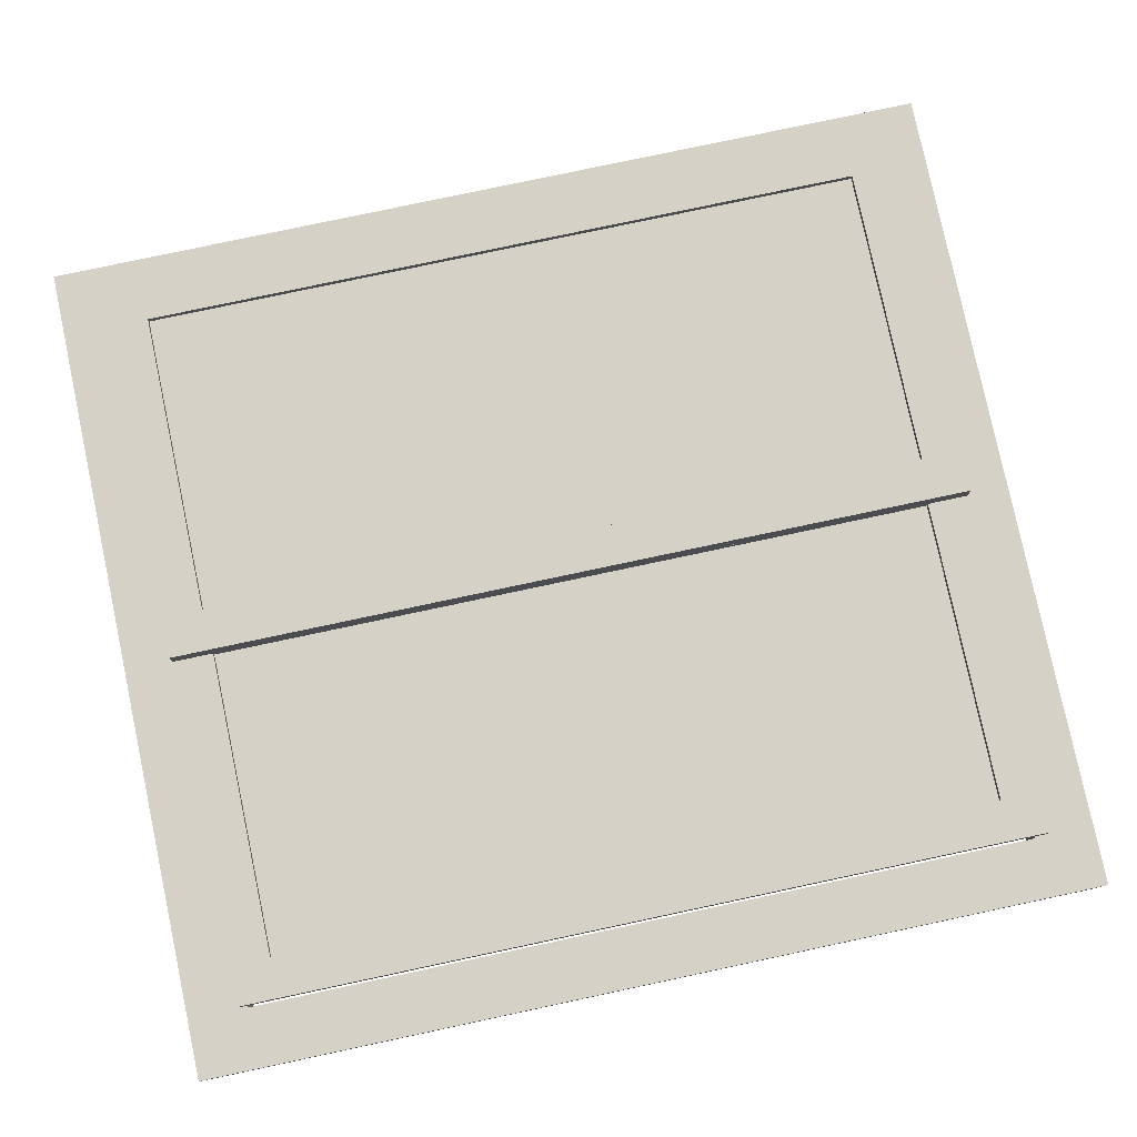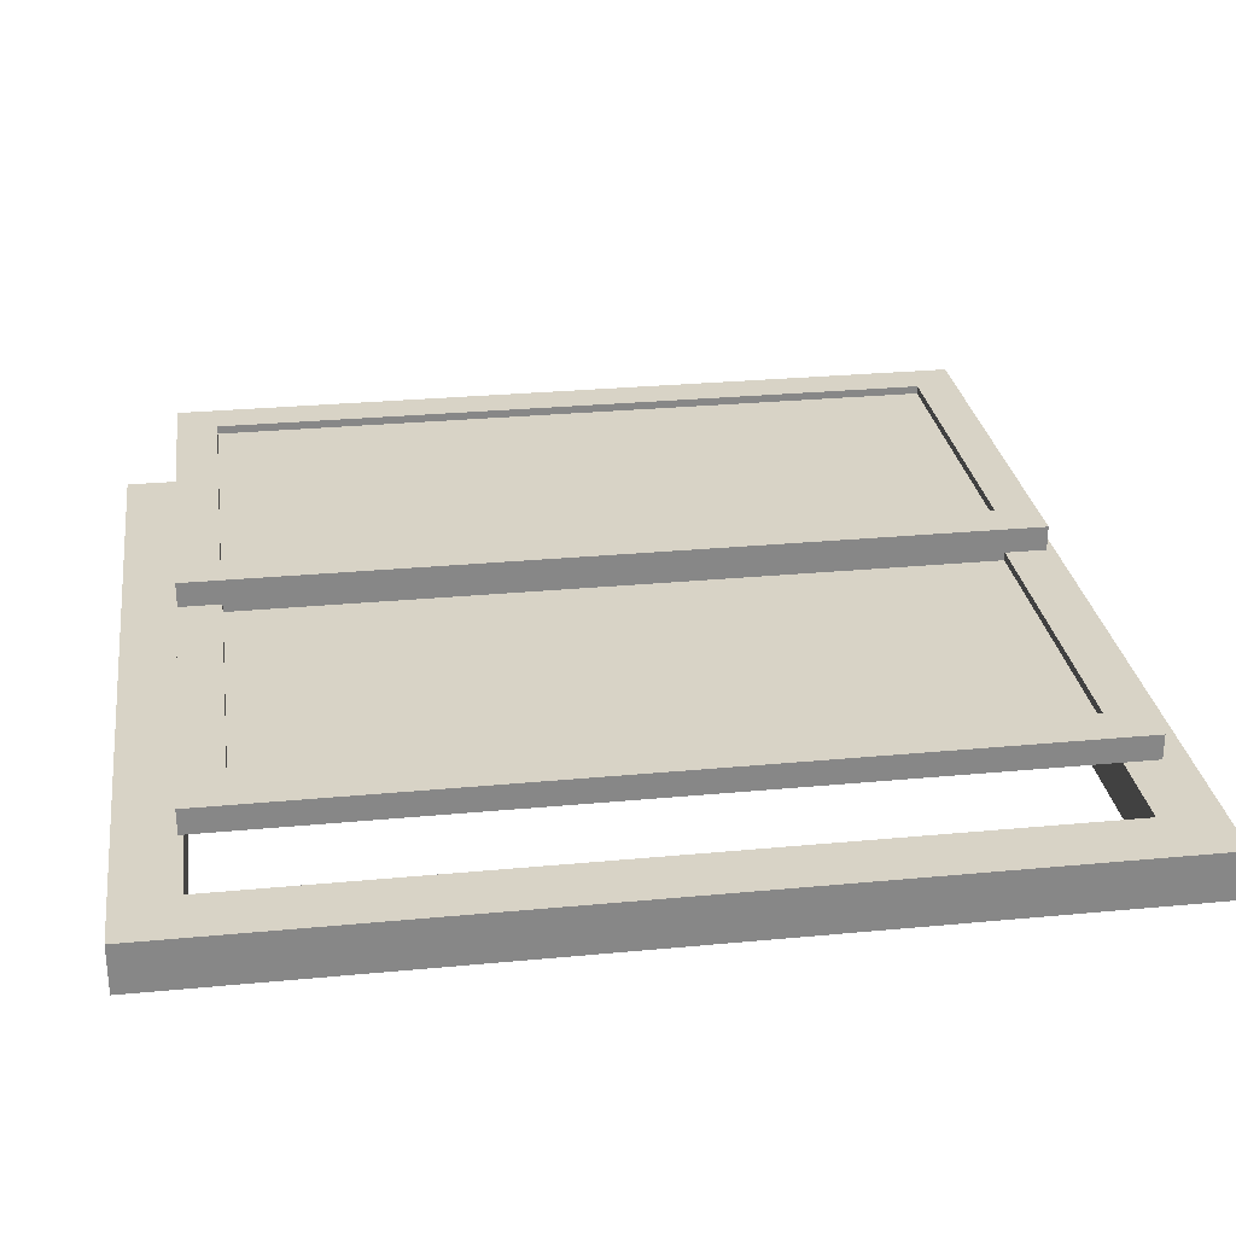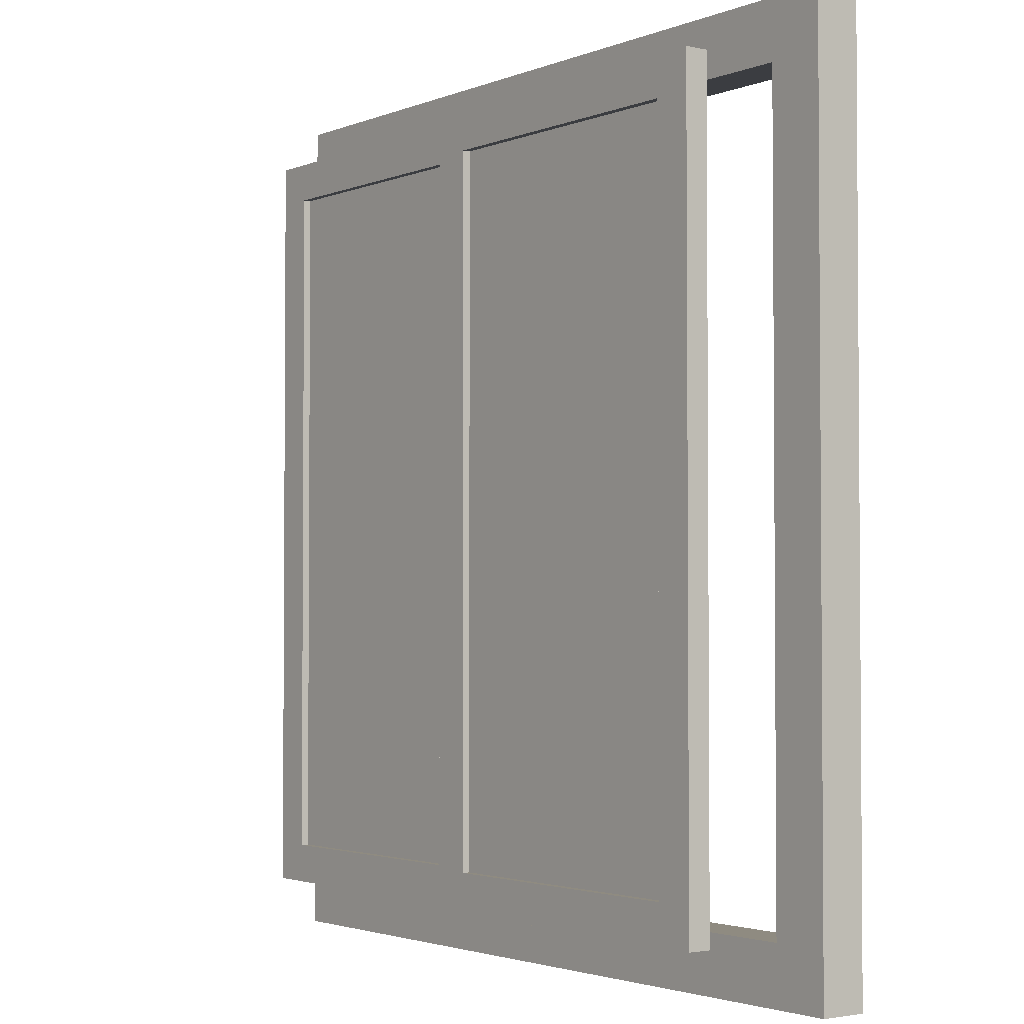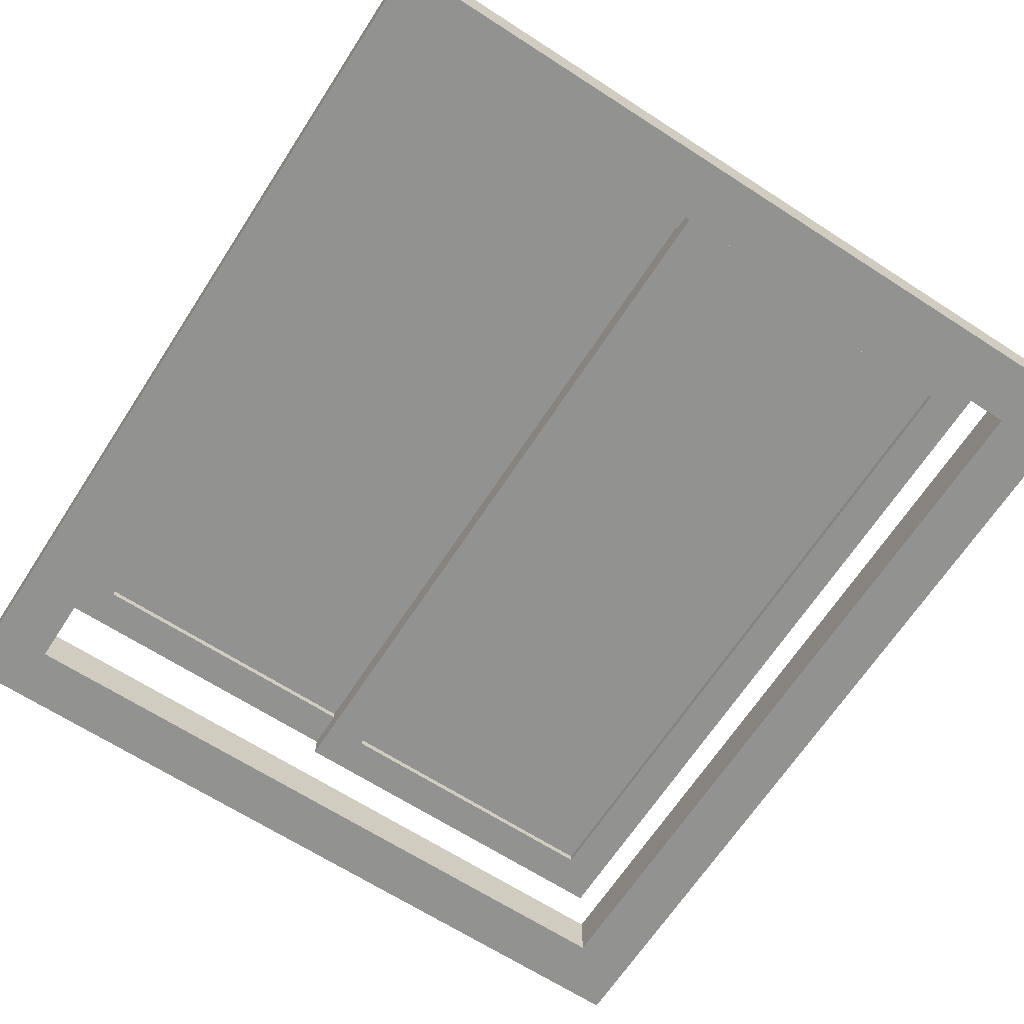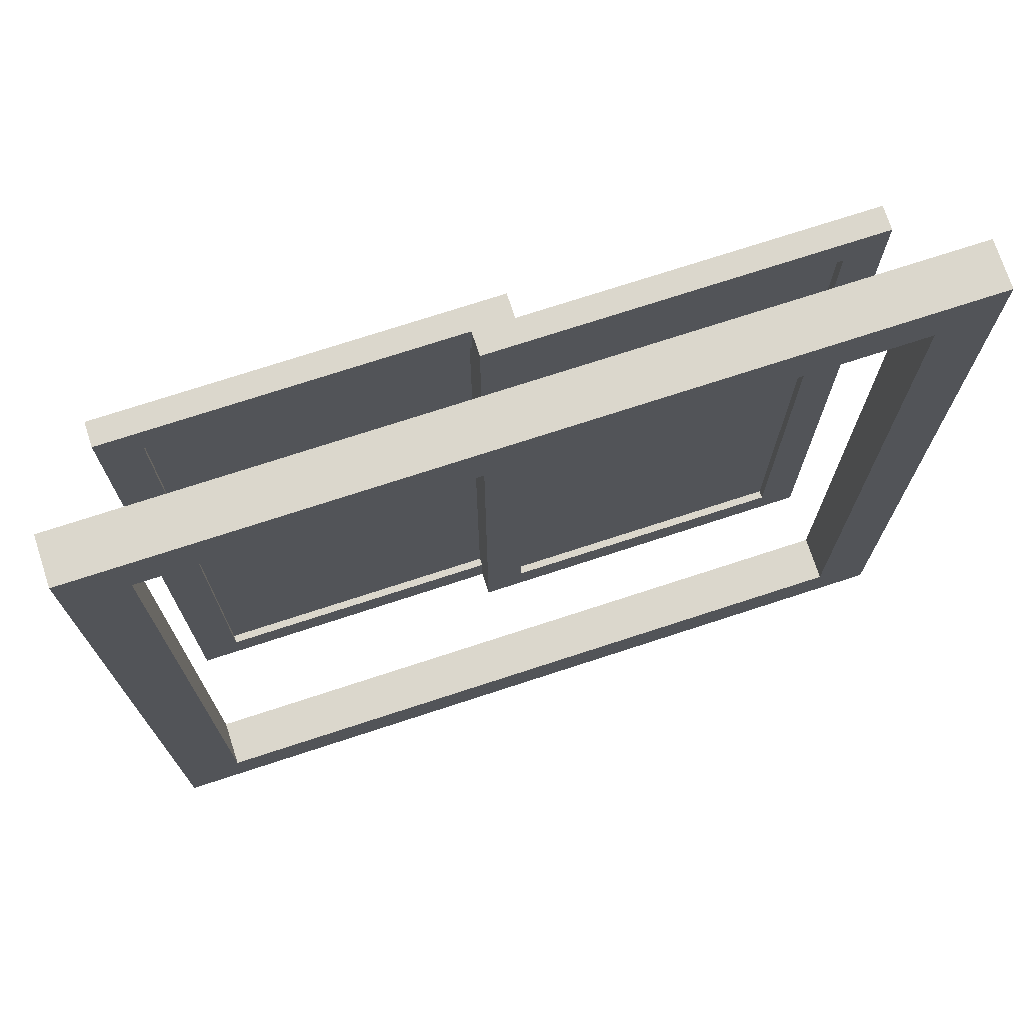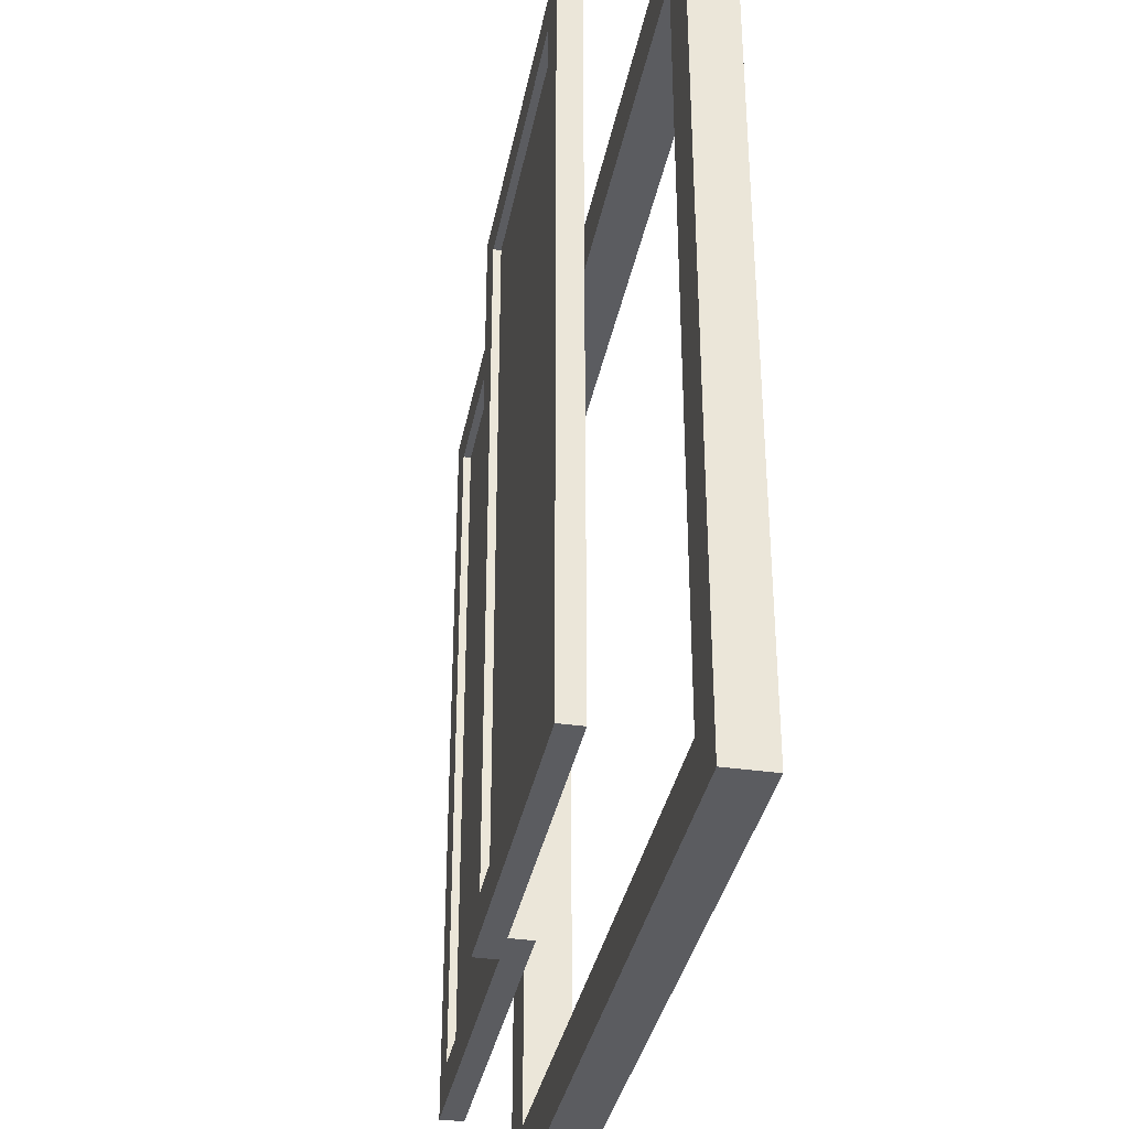
<metadata>
{"format":"obj","ext":"obj","renderer":"f3d","projection":"perspective","resolution":1024,"background":"white","views":[{"elev":79.3,"azim":-102.0,"up":"+Z"},{"elev":28.1,"azim":-98.2,"up":"+Z"},{"elev":-2.5,"azim":53.2,"up":"+Y"},{"elev":-66.2,"azim":147.0,"up":"+Z"},{"elev":73.3,"azim":161.9,"up":"+Y"},{"elev":-35.2,"azim":79.2,"up":"+Y"}]}
</metadata>
<code>
o 267444
v -3.166 4.55 4.421
v -3.541 4.55 4.421
v -3.541 3.65 4.421
v -3.166 3.65 4.421
v -3.166 4.55 4.411
v -3.166 3.65 4.411
v -3.541 3.65 4.411
v -3.541 4.55 4.411
v -3.166 4.55 4.431
v -3.166 4.55 4.401
v -3.166 3.65 4.401
v -3.166 3.65 4.431
v -3.116 4.6 4.401
v -3.116 4.6 4.431
v -3.116 3.6 4.431
v -3.116 3.6 4.401
v -3.541 3.65 4.401
v -3.541 3.65 4.431
v -3.591 3.6 4.431
v -3.591 3.6 4.401
v -3.541 4.55 4.401
v -3.541 4.55 4.431
v -3.591 4.6 4.431
v -3.591 4.6 4.401
v -3.591 4.55 4.391
v -3.966 4.55 4.391
v -3.966 3.65 4.391
v -3.591 3.65 4.391
v -3.591 4.55 4.381
v -3.591 3.65 4.381
v -3.966 3.65 4.381
v -3.966 4.55 4.381
v -3.591 4.55 4.401
v -3.591 4.55 4.371
v -3.591 3.65 4.371
v -3.591 3.65 4.401
v -3.541 4.6 4.371
v -3.541 4.6 4.401
v -3.541 3.6 4.401
v -3.541 3.6 4.371
v -3.966 3.65 4.371
v -3.966 3.65 4.401
v -4.016 3.6 4.401
v -4.016 3.6 4.371
v -3.966 4.55 4.371
v -3.966 4.55 4.401
v -4.016 4.6 4.401
v -4.016 4.6 4.371
v -4.091 4.675 4.241
v -3.041 4.675 4.241
v -3.041 3.525 4.241
v -4.091 3.525 4.241
v -4.016 4.6 4.241
v -4.016 3.6 4.241
v -3.116 3.6 4.241
v -3.116 4.6 4.241
v -4.091 4.675 4.301
v -4.091 3.525 4.301
v -3.041 3.525 4.301
v -3.041 4.675 4.301
v -4.016 4.6 4.301
v -3.116 4.6 4.301
v -3.116 3.6 4.301
v -4.016 3.6 4.301
f 4 1 2
f 2 3 4
f 7 8 5
f 5 6 7
f 2 1 5
f 5 8 2
f 3 2 8
f 8 7 3
f 4 3 7
f 7 6 4
f 1 4 6
f 6 5 1
f 28 25 26
f 26 27 28
f 31 32 29
f 29 30 31
f 26 25 29
f 29 32 26
f 27 26 32
f 32 31 27
f 28 27 31
f 31 30 28
f 25 28 30
f 30 29 25
f 9 10 12
f 11 12 10
f 13 14 16
f 15 16 14
f 12 11 18
f 17 18 11
f 16 15 20
f 19 20 15
f 18 17 22
f 21 22 17
f 20 19 24
f 23 24 19
f 24 21 17
f 21 24 10
f 20 17 11
f 17 20 24
f 10 13 11
f 13 10 24
f 11 16 20
f 16 11 13
f 22 21 9
f 10 9 21
f 19 18 22
f 18 19 12
f 23 22 9
f 22 23 19
f 12 15 9
f 15 12 19
f 9 14 23
f 14 9 15
f 24 23 13
f 14 13 23
f 33 34 36
f 35 36 34
f 37 38 40
f 39 40 38
f 36 35 42
f 41 42 35
f 40 39 44
f 43 44 39
f 42 41 46
f 45 46 41
f 44 43 48
f 47 48 43
f 48 45 41
f 45 48 34
f 44 41 35
f 41 44 48
f 34 37 35
f 37 34 48
f 35 40 44
f 40 35 37
f 46 45 33
f 34 33 45
f 43 42 46
f 42 43 36
f 47 46 33
f 46 47 43
f 36 39 33
f 39 36 43
f 33 38 47
f 38 33 39
f 48 47 37
f 38 37 47
f 50 56 53
f 56 50 55
f 49 53 54
f 53 49 50
f 55 51 54
f 51 55 50
f 54 52 49
f 52 54 51
f 59 63 64
f 63 59 62
f 58 64 61
f 64 58 59
f 62 60 61
f 60 62 59
f 61 57 58
f 57 61 60
f 54 53 64
f 61 64 53
f 55 54 63
f 64 63 54
f 56 55 62
f 63 62 55
f 53 56 61
f 62 61 56
f 50 49 60
f 57 60 49
f 51 50 60
f 60 59 51
f 52 51 58
f 59 58 51
f 49 52 58
f 58 57 49

</code>
